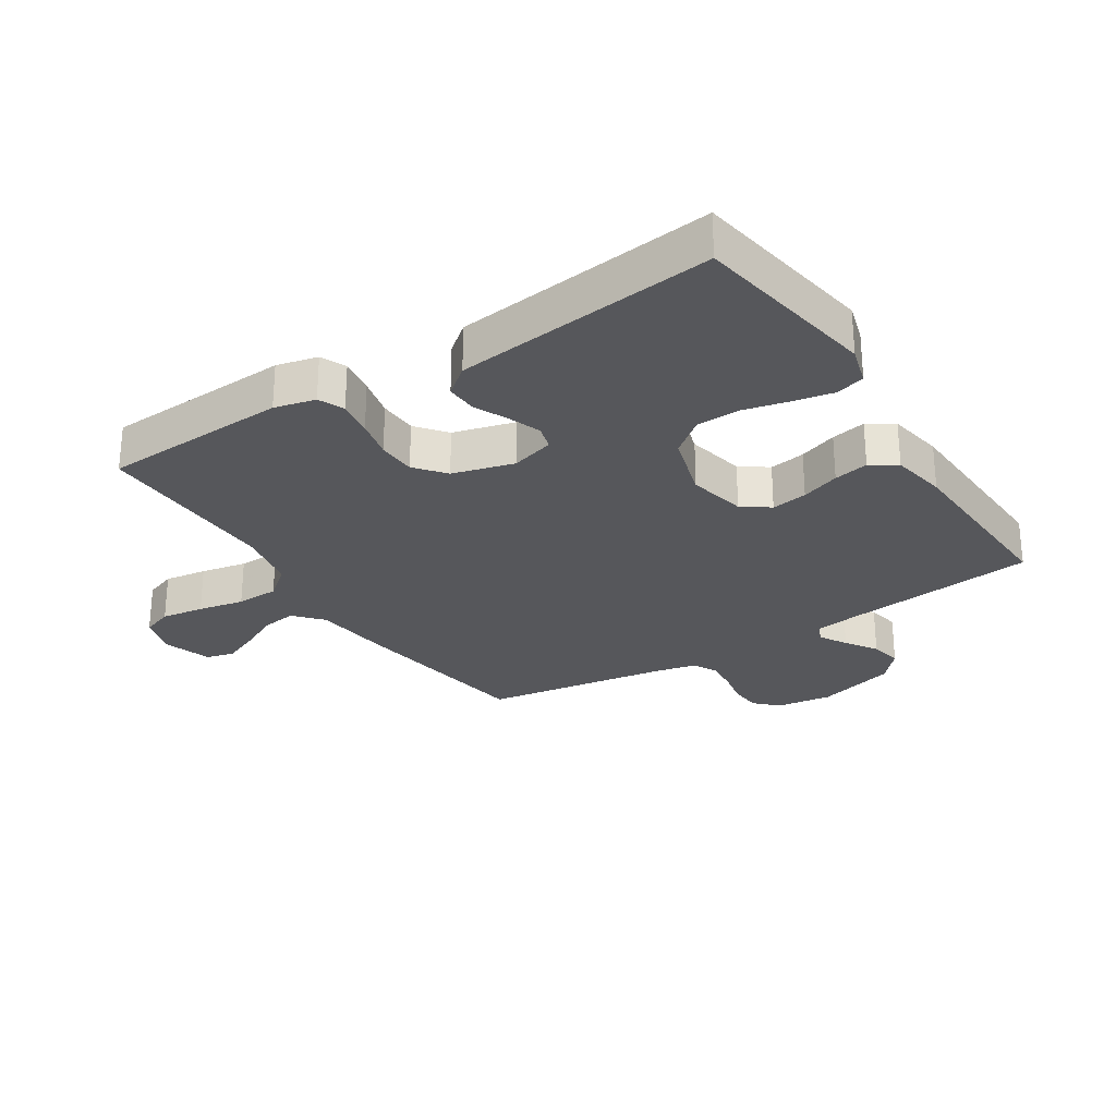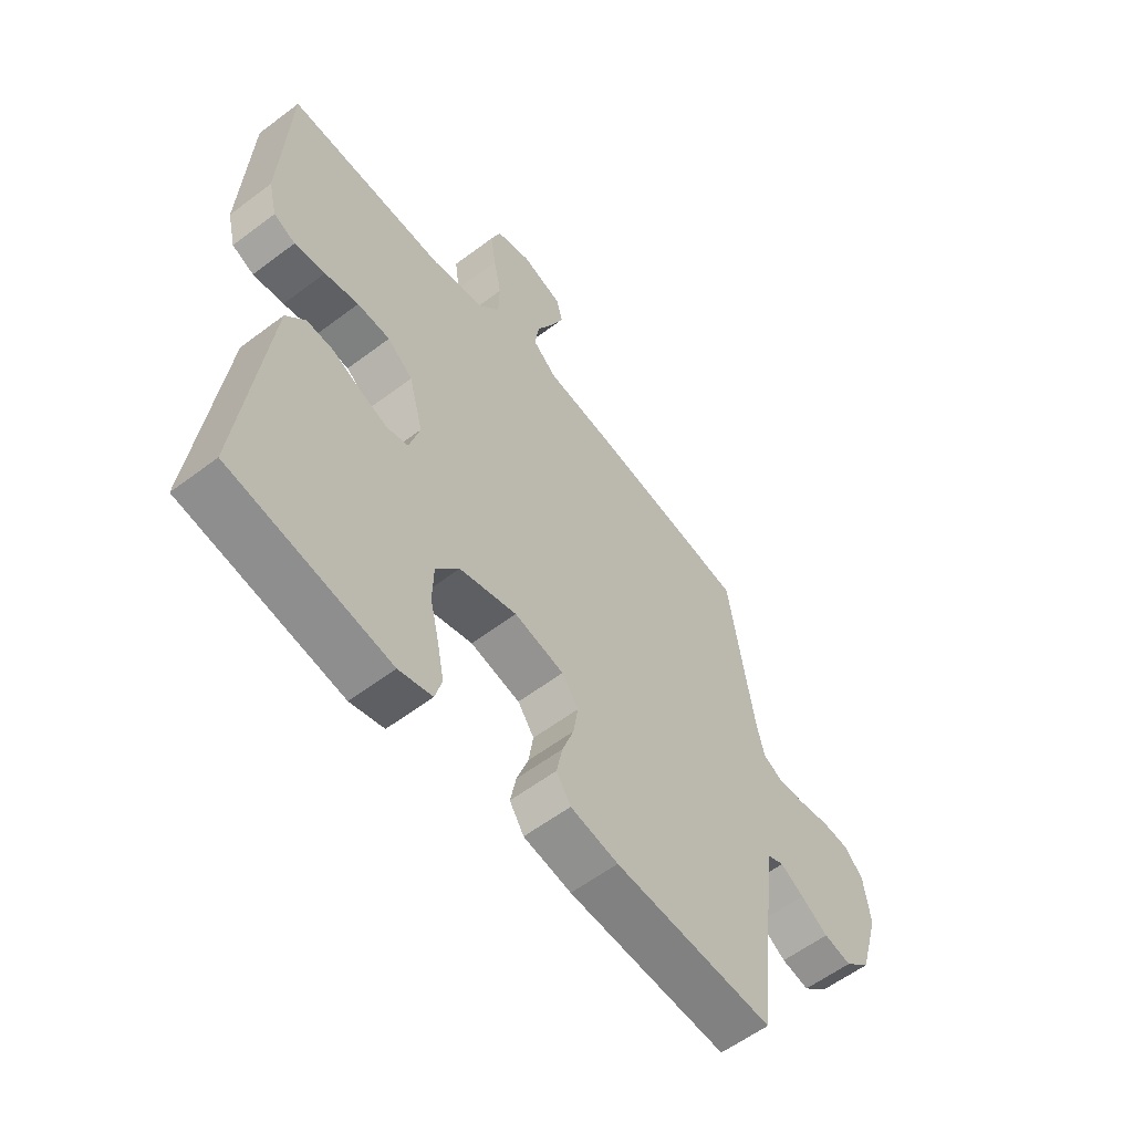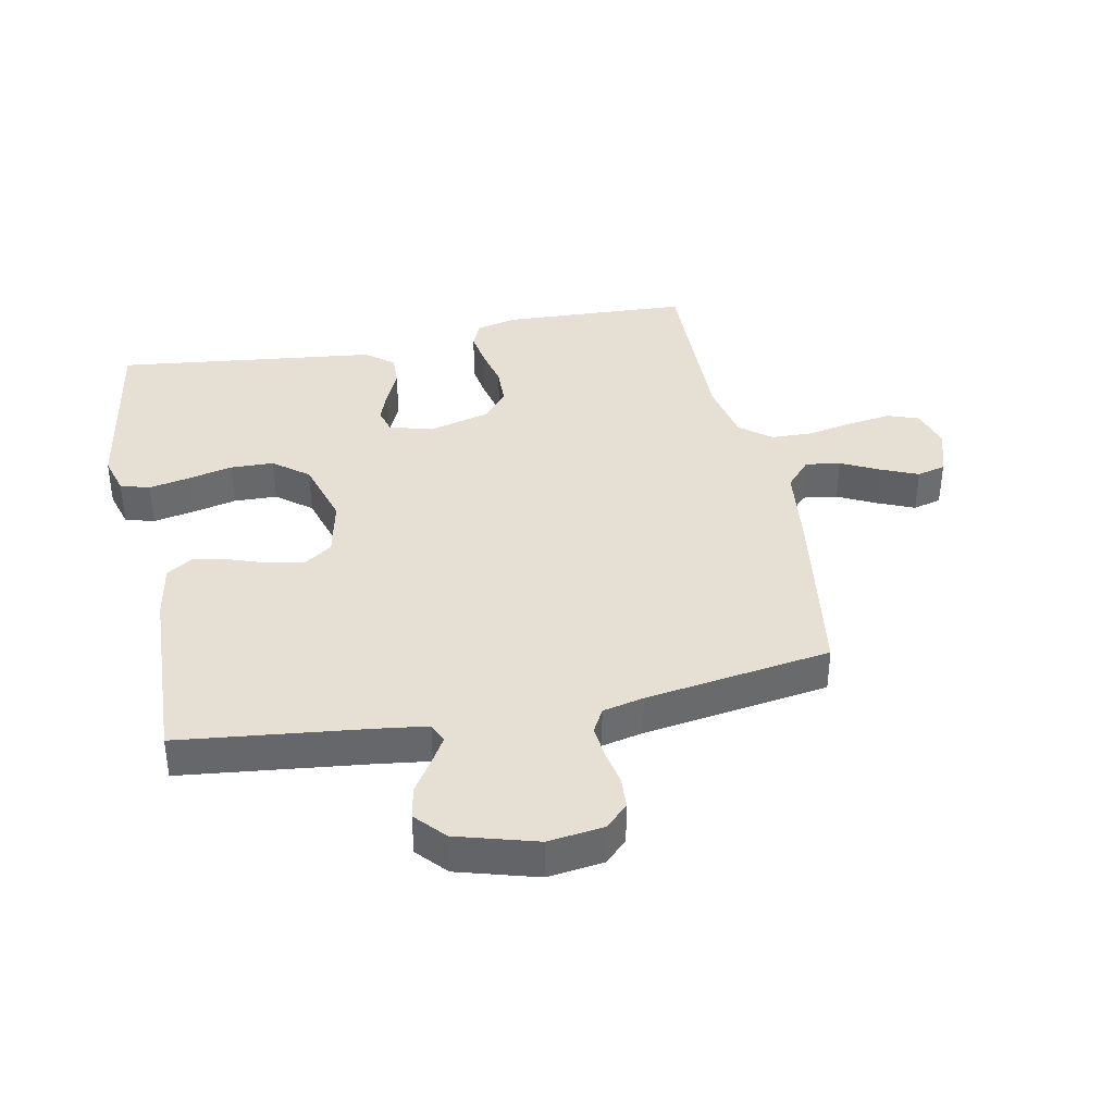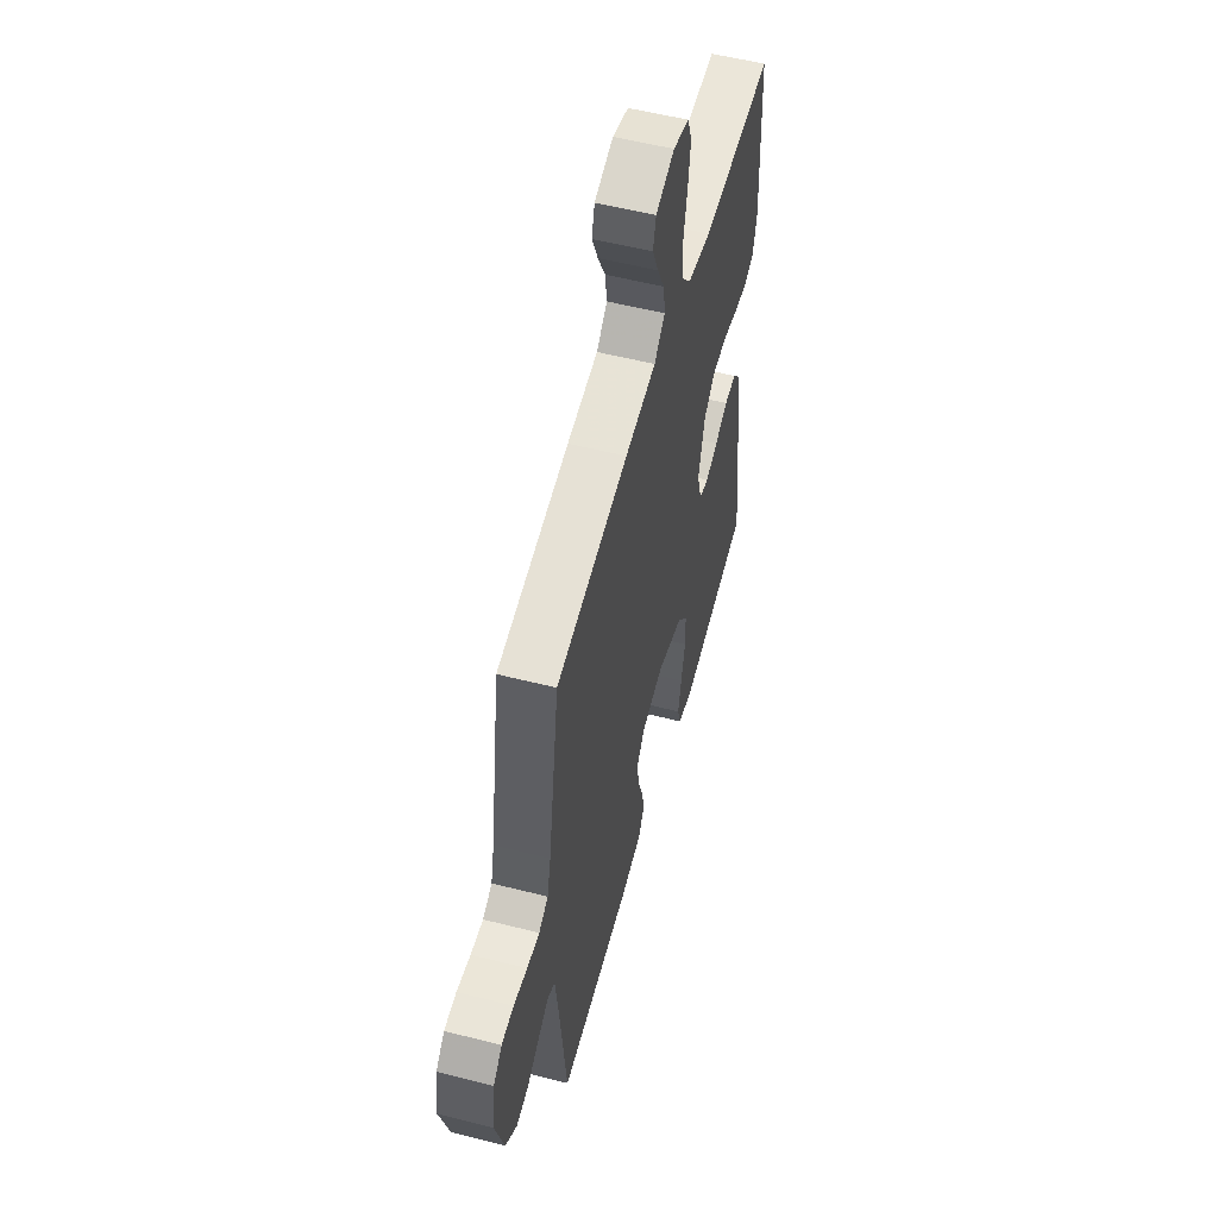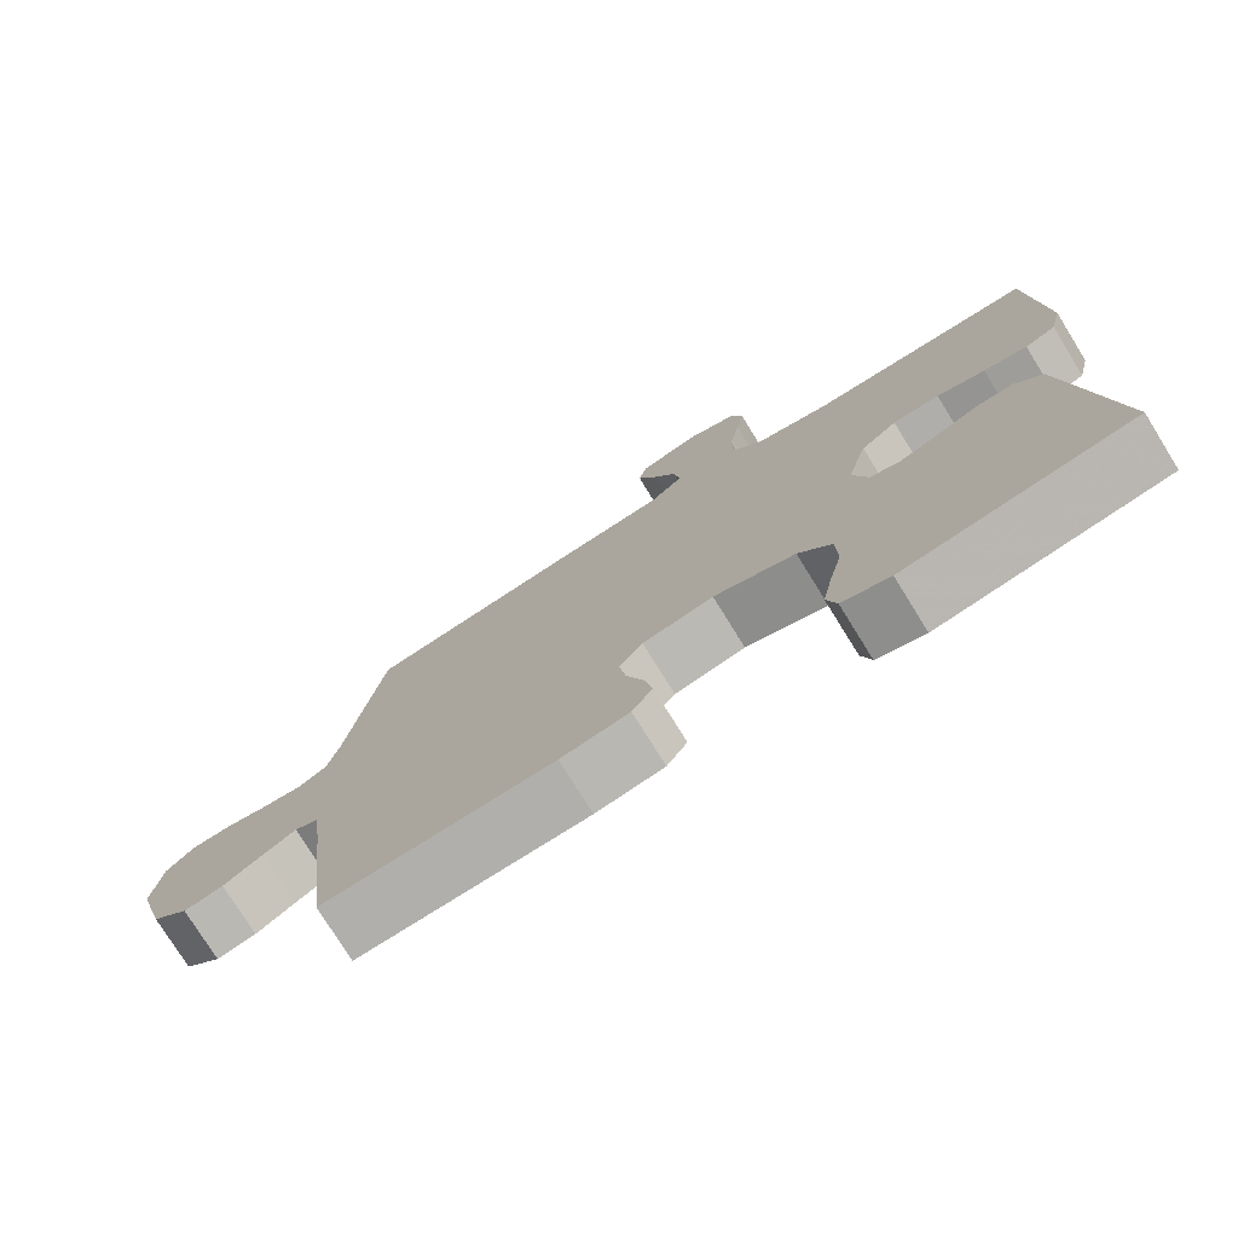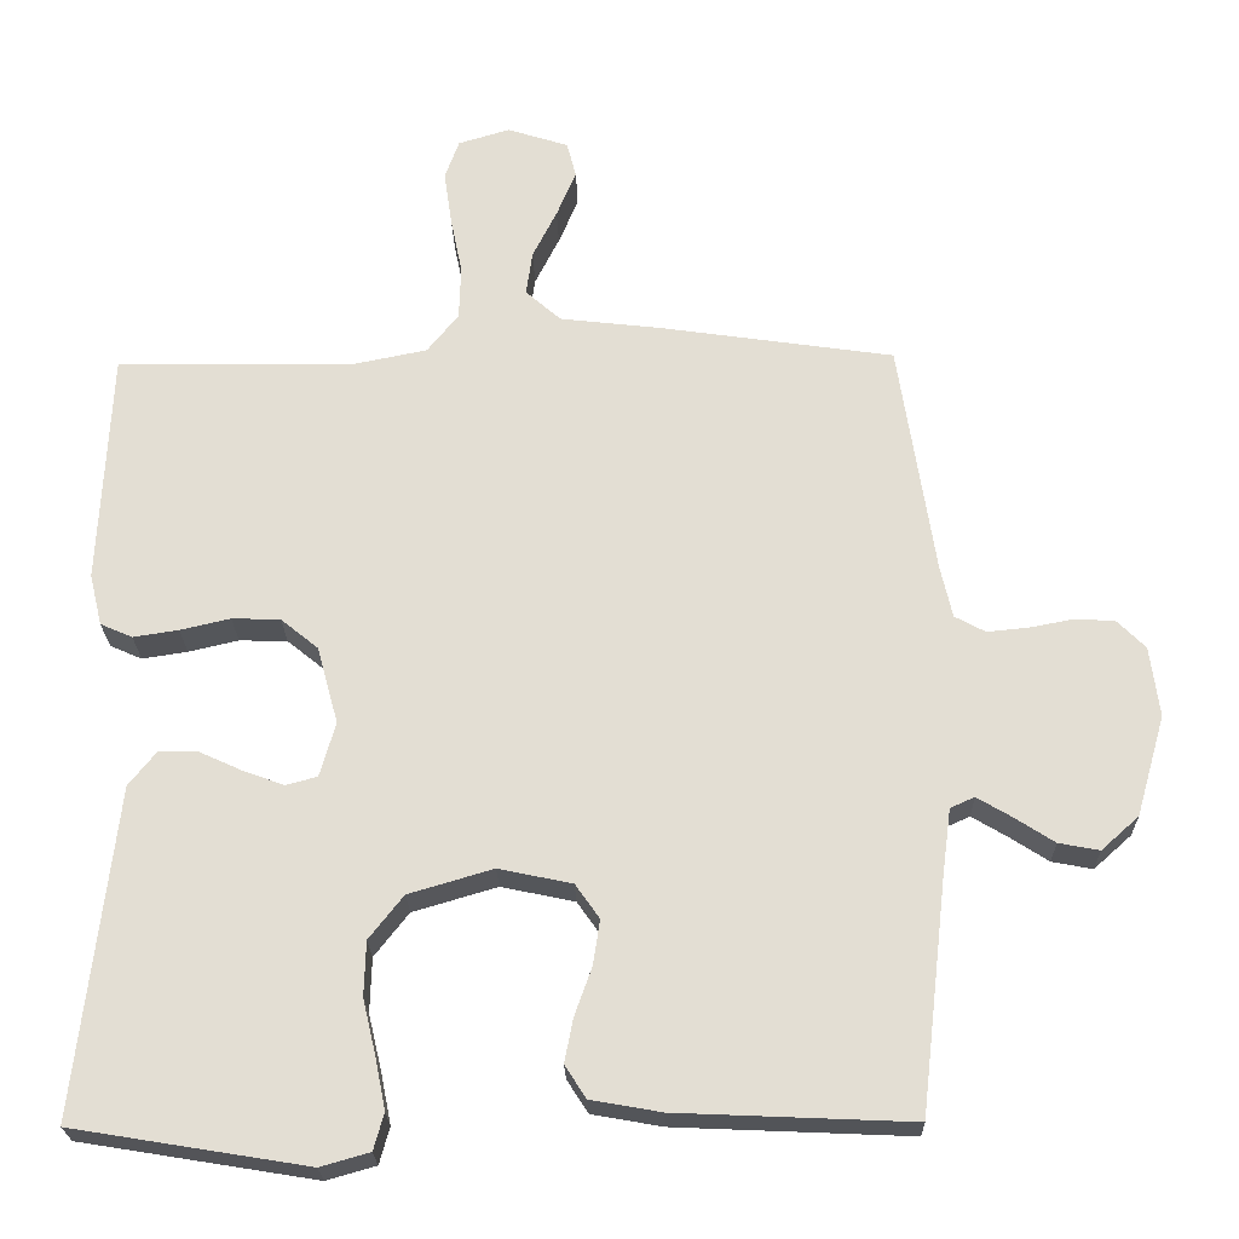
<metadata>
{"format":"obj","ext":"obj","renderer":"f3d","projection":"perspective","resolution":1024,"background":"white","views":[{"elev":-27.2,"azim":122.7,"up":"+Y"},{"elev":-58.6,"azim":127.9,"up":"+Z"},{"elev":38.2,"azim":-101.3,"up":"+Y"},{"elev":55.2,"azim":-75.0,"up":"+Z"},{"elev":-76.5,"azim":31.8,"up":"+Z"},{"elev":-23.3,"azim":-178.7,"up":"+Z"}]}
</metadata>
<code>
v -0.5 0.07 0.5
v -0.2 0.07 0.544
v -0.071 0.07 0.559
v -0.026 0.07 0.599
v -0.034 0.07 0.655
v -0.065 0.07 0.717
v -0.09 0.07 0.776
v -0.078 0.07 0.822
v 0 0.07 0.847
v 0.066 0.07 0.827
v 0.084 0.07 0.777
v 0.074 0.07 0.708
v 0.059 0.07 0.634
v 0.061 0.07 0.565
v 0.101 0.07 0.515
v 0.2 0.07 0.495
v 0.5 0.07 0.5
v 0.514 0.07 0.2
v 0.498 0.07 0.134
v 0.457 0.07 0.116
v 0.399 0.07 0.125
v 0.335 0.07 0.14
v 0.273 0.07 0.138
v 0.225 0.07 0.099
v 0.198 0.07 0
v 0.218 0.07 -0.07
v 0.258 0.07 -0.081
v 0.31 0.07 -0.062
v 0.365 0.07 -0.037
v 0.415 0.07 -0.035
v 0.451 0.07 -0.08
v 0.465 0.07 -0.2
v 0.5 0.07 -0.5
v 0.2 0.07 -0.549
v 0.137 0.07 -0.531
v 0.124 0.07 -0.484
v 0.137 0.07 -0.419
v 0.154 0.07 -0.347
v 0.152 0.07 -0.277
v 0.108 0.07 -0.221
v 0 0.07 -0.189
v -0.094 0.07 -0.209
v -0.125 0.07 -0.253
v -0.116 0.07 -0.311
v -0.094 0.07 -0.373
v -0.083 0.07 -0.429
v -0.11 0.07 -0.471
v -0.2 0.07 -0.487
v -0.5 0.07 -0.5
v -0.534 0.07 -0.2
v -0.545 0.07 -0.117
v -0.576 0.07 -0.103
v -0.62 0.07 -0.129
v -0.671 0.07 -0.162
v -0.723 0.07 -0.172
v -0.771 0.07 -0.129
v -0.808 0.07 0
v -0.796 0.07 0.09
v -0.76 0.07 0.126
v -0.709 0.07 0.129
v -0.652 0.07 0.118
v -0.6 0.07 0.113
v -0.561 0.07 0.134
v -0.546 0.07 0.2
v -0.5 0 0.5
v -0.2 0 0.544
v -0.071 0 0.559
v -0.026 0 0.599
v -0.034 0 0.655
v -0.065 0 0.717
v -0.09 0 0.776
v -0.078 0 0.822
v 0 0 0.847
v 0.066 0 0.827
v 0.084 0 0.777
v 0.074 0 0.708
v 0.059 0 0.634
v 0.061 0 0.565
v 0.101 0 0.515
v 0.2 0 0.495
v 0.5 0 0.5
v 0.514 0 0.2
v 0.498 0 0.134
v 0.457 0 0.116
v 0.399 0 0.125
v 0.335 0 0.14
v 0.273 0 0.138
v 0.225 0 0.099
v 0.198 0 0
v 0.218 0 -0.07
v 0.258 0 -0.081
v 0.31 0 -0.062
v 0.365 0 -0.037
v 0.415 0 -0.035
v 0.451 0 -0.08
v 0.465 0 -0.2
v 0.5 0 -0.5
v 0.2 0 -0.549
v 0.137 0 -0.531
v 0.124 0 -0.484
v 0.137 0 -0.419
v 0.154 0 -0.347
v 0.152 0 -0.277
v 0.108 0 -0.221
v 0 0 -0.189
v -0.094 0 -0.209
v -0.125 0 -0.253
v -0.116 0 -0.311
v -0.094 0 -0.373
v -0.083 0 -0.429
v -0.11 0 -0.471
v -0.2 0 -0.487
v -0.5 0 -0.5
v -0.534 0 -0.2
v -0.545 0 -0.117
v -0.576 0 -0.103
v -0.62 0 -0.129
v -0.671 0 -0.162
v -0.723 0 -0.172
v -0.771 0 -0.129
v -0.808 0 0
v -0.796 0 0.09
v -0.76 0 0.126
v -0.709 0 0.129
v -0.652 0 0.118
v -0.6 0 0.113
v -0.561 0 0.134
v -0.546 0 0.2
f 59 60 61
f 58 59 61
f 57 58 61
f 56 57 61
f 55 56 61
f 54 55 61
f 53 54 61
f 52 53 61 62
f 51 52 62 63
f 48 49 50
f 47 48 50
f 46 47 50
f 45 46 50
f 44 45 50
f 51 63 64
f 50 51 64
f 44 50 64
f 43 44 64
f 36 37 38
f 35 36 38
f 34 35 38
f 33 34 38
f 32 33 38
f 32 38 39
f 31 32 39
f 30 31 39
f 29 30 39
f 28 29 39
f 27 28 39 40
f 20 21 22
f 19 20 22
f 18 19 22
f 17 18 22
f 16 17 22
f 15 16 22 23
f 14 15 23 24
f 11 12 13
f 10 11 13
f 9 10 13
f 8 9 13
f 7 8 13
f 6 7 13
f 5 6 13
f 4 5 13 14
f 14 24 25
f 4 14 25
f 3 4 25
f 1 2 3
f 64 1 3
f 43 64 3
f 42 43 3
f 26 27 40 41
f 26 41 42
f 25 26 42
f 3 25 42
f 125 124 123
f 125 123 122
f 125 122 121
f 125 121 120
f 125 120 119
f 125 119 118
f 125 118 117
f 126 125 117 116
f 127 126 116 115
f 114 113 112
f 114 112 111
f 114 111 110
f 114 110 109
f 114 109 108
f 128 127 115
f 128 115 114
f 128 114 108
f 128 108 107
f 102 101 100
f 102 100 99
f 102 99 98
f 102 98 97
f 102 97 96
f 103 102 96
f 103 96 95
f 103 95 94
f 103 94 93
f 103 93 92
f 104 103 92 91
f 86 85 84
f 86 84 83
f 86 83 82
f 86 82 81
f 86 81 80
f 87 86 80 79
f 88 87 79 78
f 77 76 75
f 77 75 74
f 77 74 73
f 77 73 72
f 77 72 71
f 77 71 70
f 77 70 69
f 78 77 69 68
f 89 88 78
f 89 78 68
f 89 68 67
f 67 66 65
f 67 65 128
f 67 128 107
f 67 107 106
f 105 104 91 90
f 106 105 90
f 106 90 89
f 106 89 67
f 1 65 66 2
f 2 66 67 3
f 3 67 68 4
f 4 68 69 5
f 5 69 70 6
f 6 70 71 7
f 7 71 72 8
f 8 72 73 9
f 9 73 74 10
f 10 74 75 11
f 11 75 76 12
f 12 76 77 13
f 13 77 78 14
f 14 78 79 15
f 15 79 80 16
f 16 80 81 17
f 17 81 82 18
f 18 82 83 19
f 19 83 84 20
f 20 84 85 21
f 21 85 86 22
f 22 86 87 23
f 23 87 88 24
f 24 88 89 25
f 25 89 90 26
f 26 90 91 27
f 27 91 92 28
f 28 92 93 29
f 29 93 94 30
f 30 94 95 31
f 31 95 96 32
f 32 96 97 33
f 33 97 98 34
f 34 98 99 35
f 35 99 100 36
f 36 100 101 37
f 37 101 102 38
f 38 102 103 39
f 39 103 104 40
f 40 104 105 41
f 41 105 106 42
f 42 106 107 43
f 43 107 108 44
f 44 108 109 45
f 45 109 110 46
f 46 110 111 47
f 47 111 112 48
f 48 112 113 49
f 49 113 114 50
f 50 114 115 51
f 51 115 116 52
f 52 116 117 53
f 53 117 118 54
f 54 118 119 55
f 55 119 120 56
f 56 120 121 57
f 57 121 122 58
f 58 122 123 59
f 59 123 124 60
f 60 124 125 61
f 61 125 126 62
f 62 126 127 63
f 63 127 128 64
f 64 128 65 1

</code>
